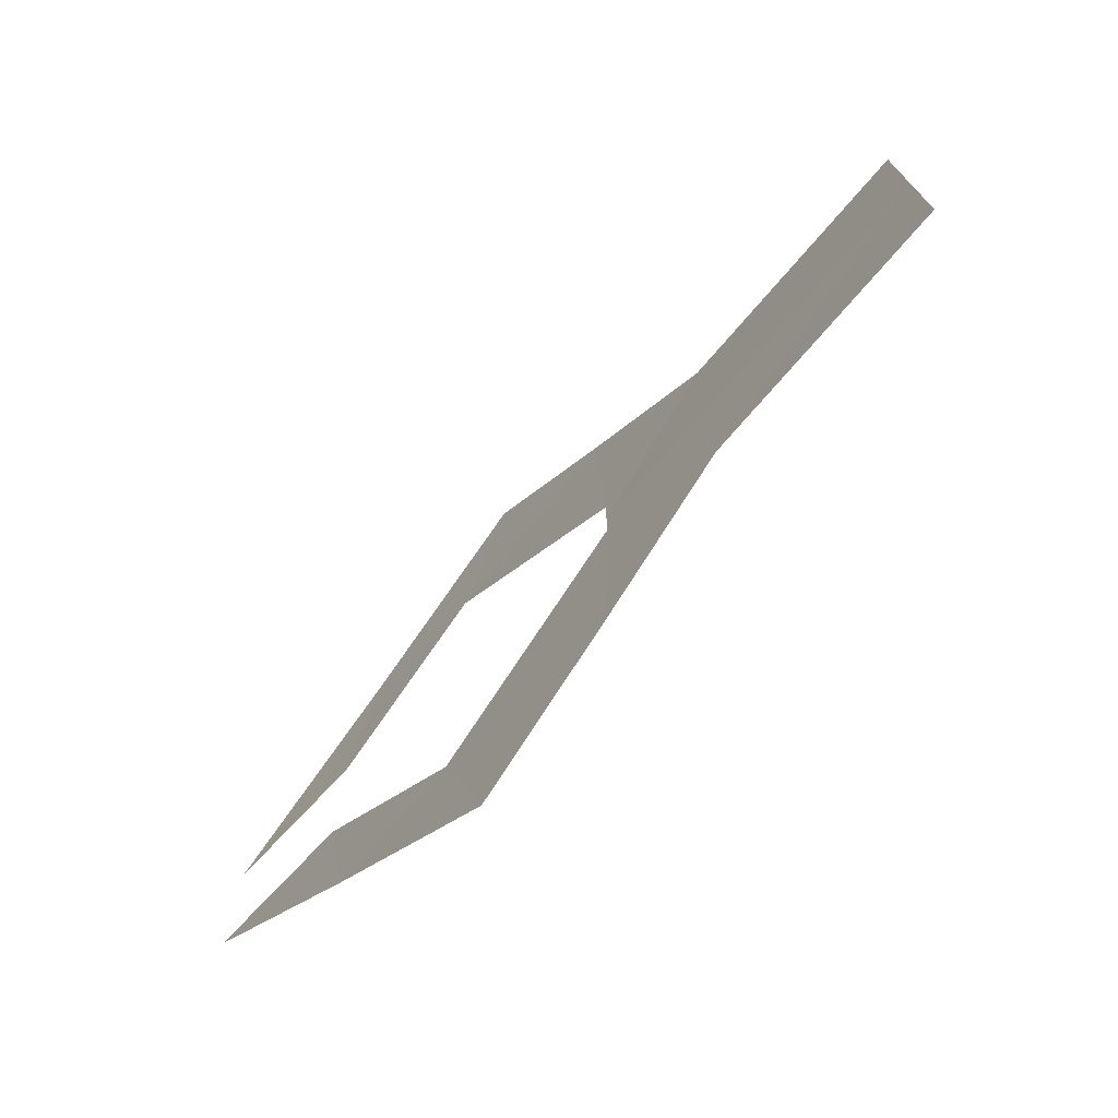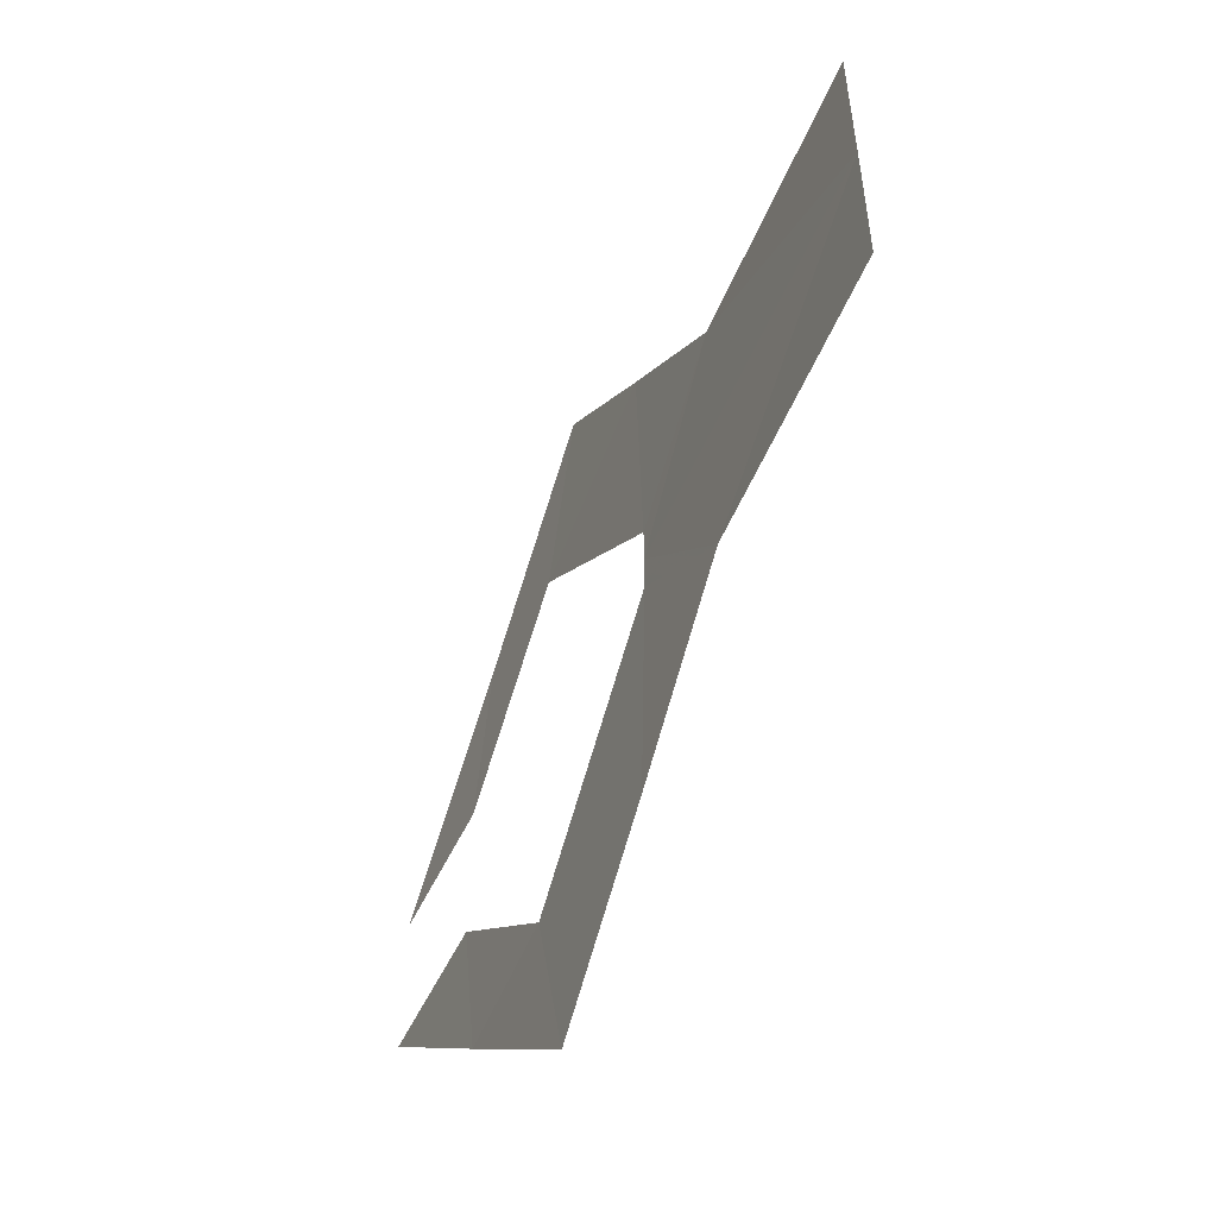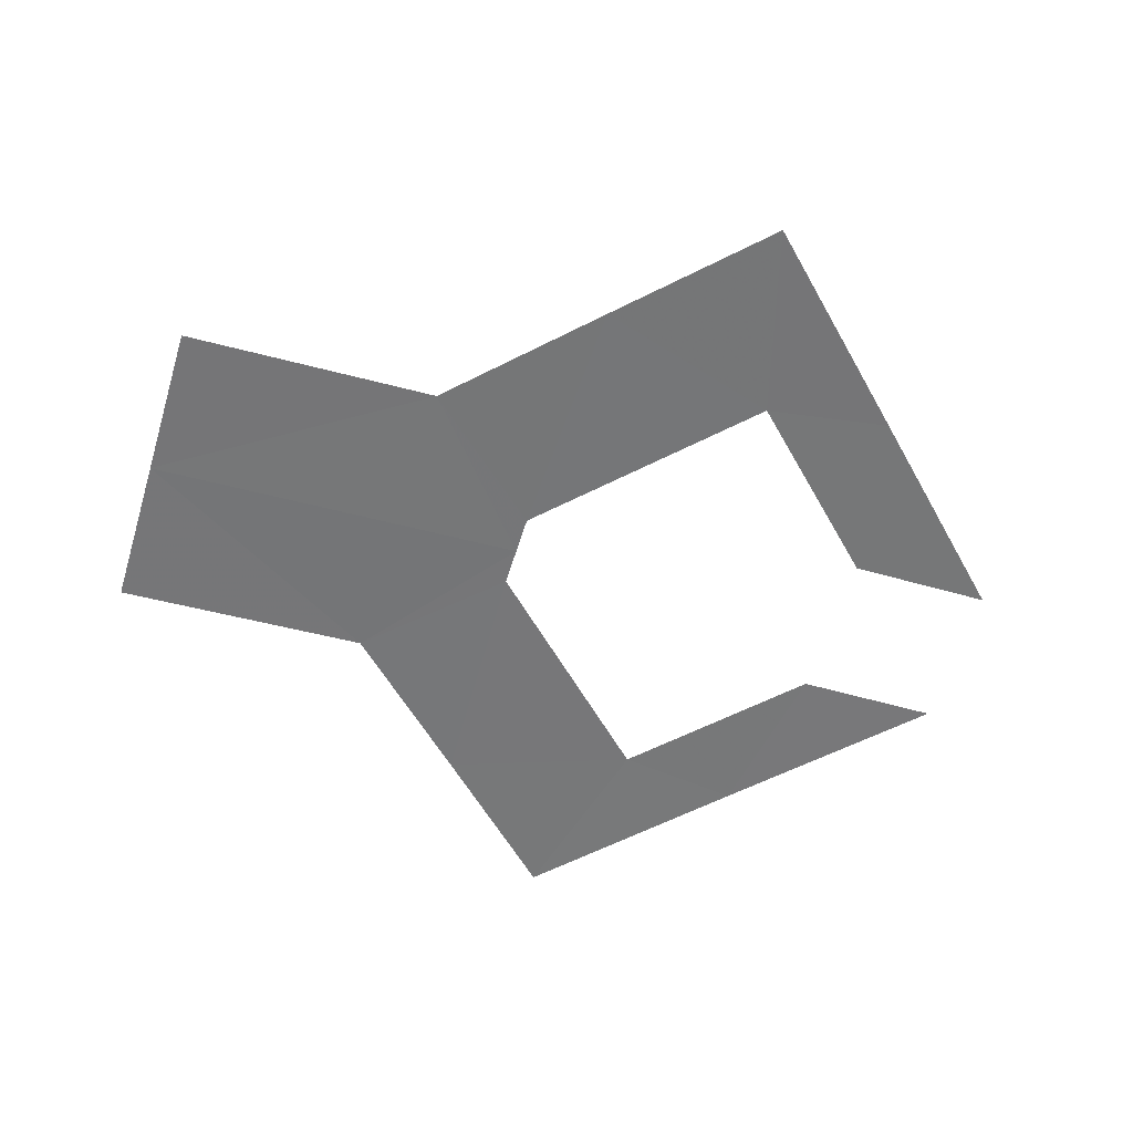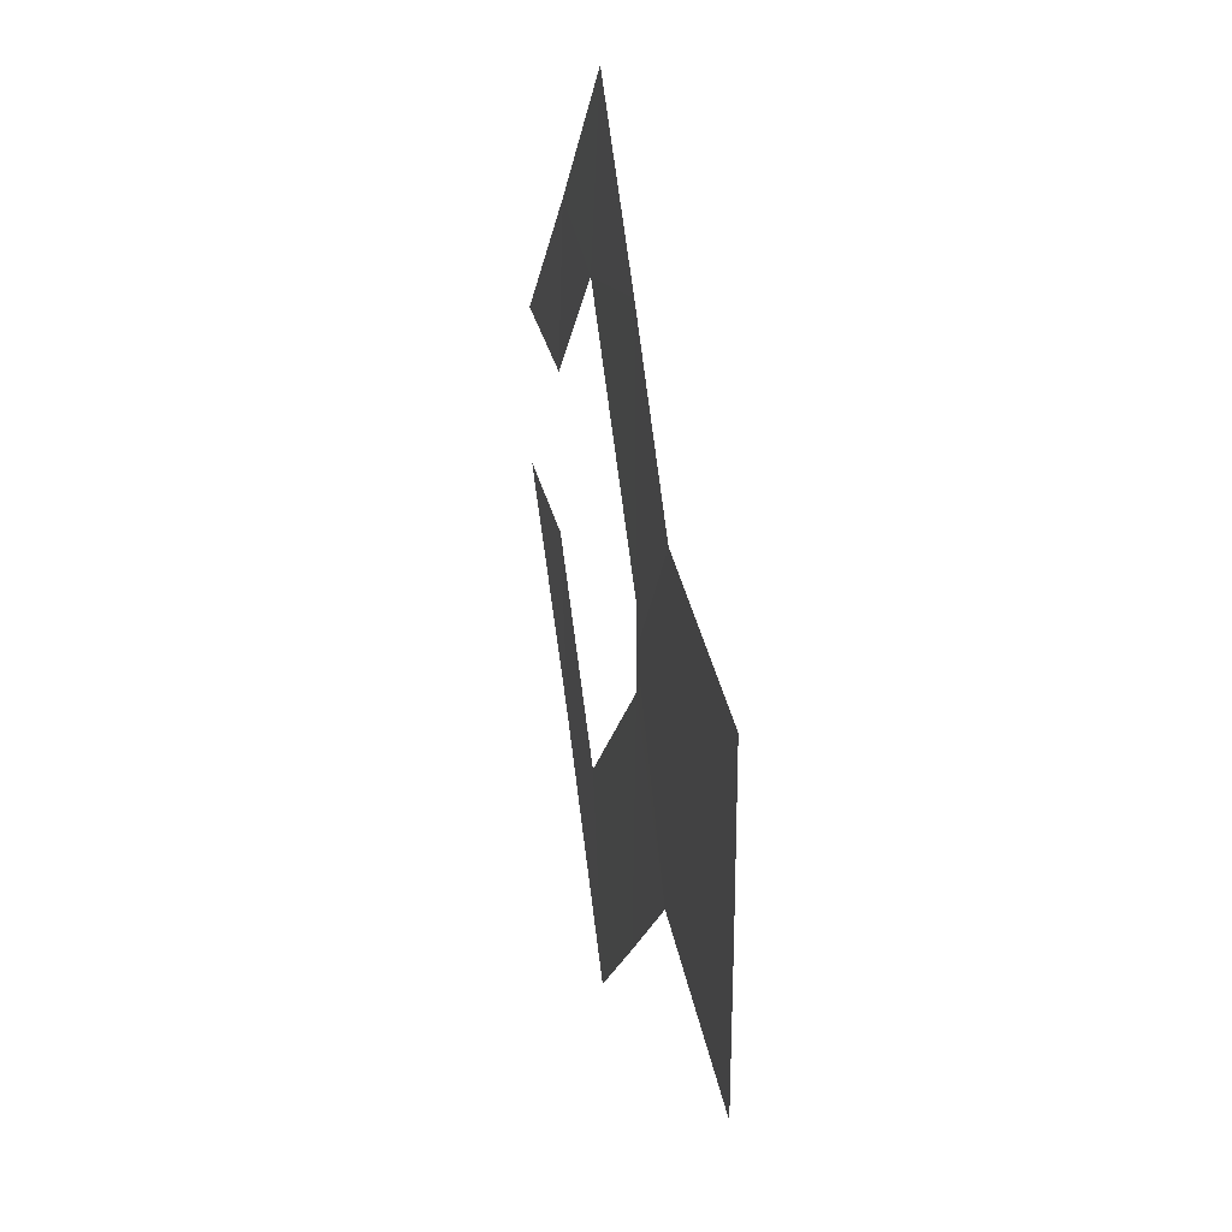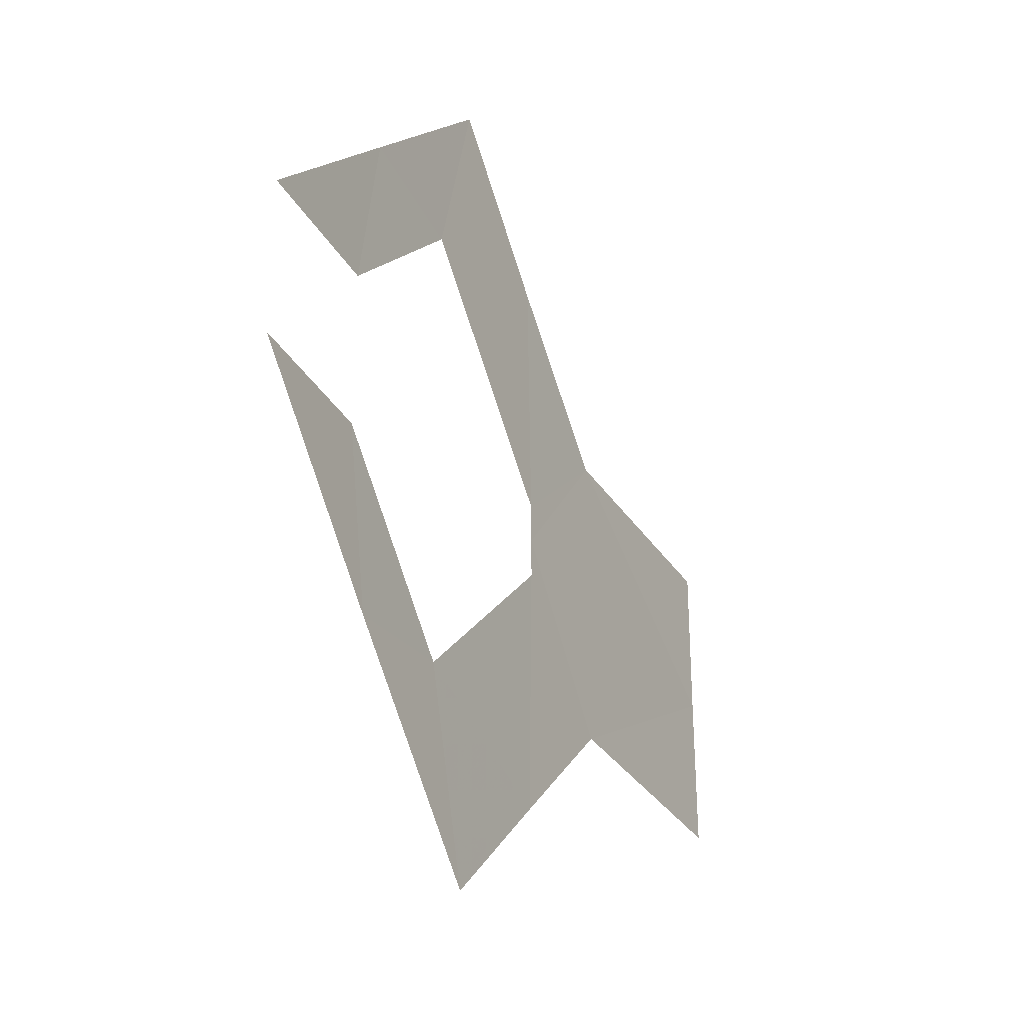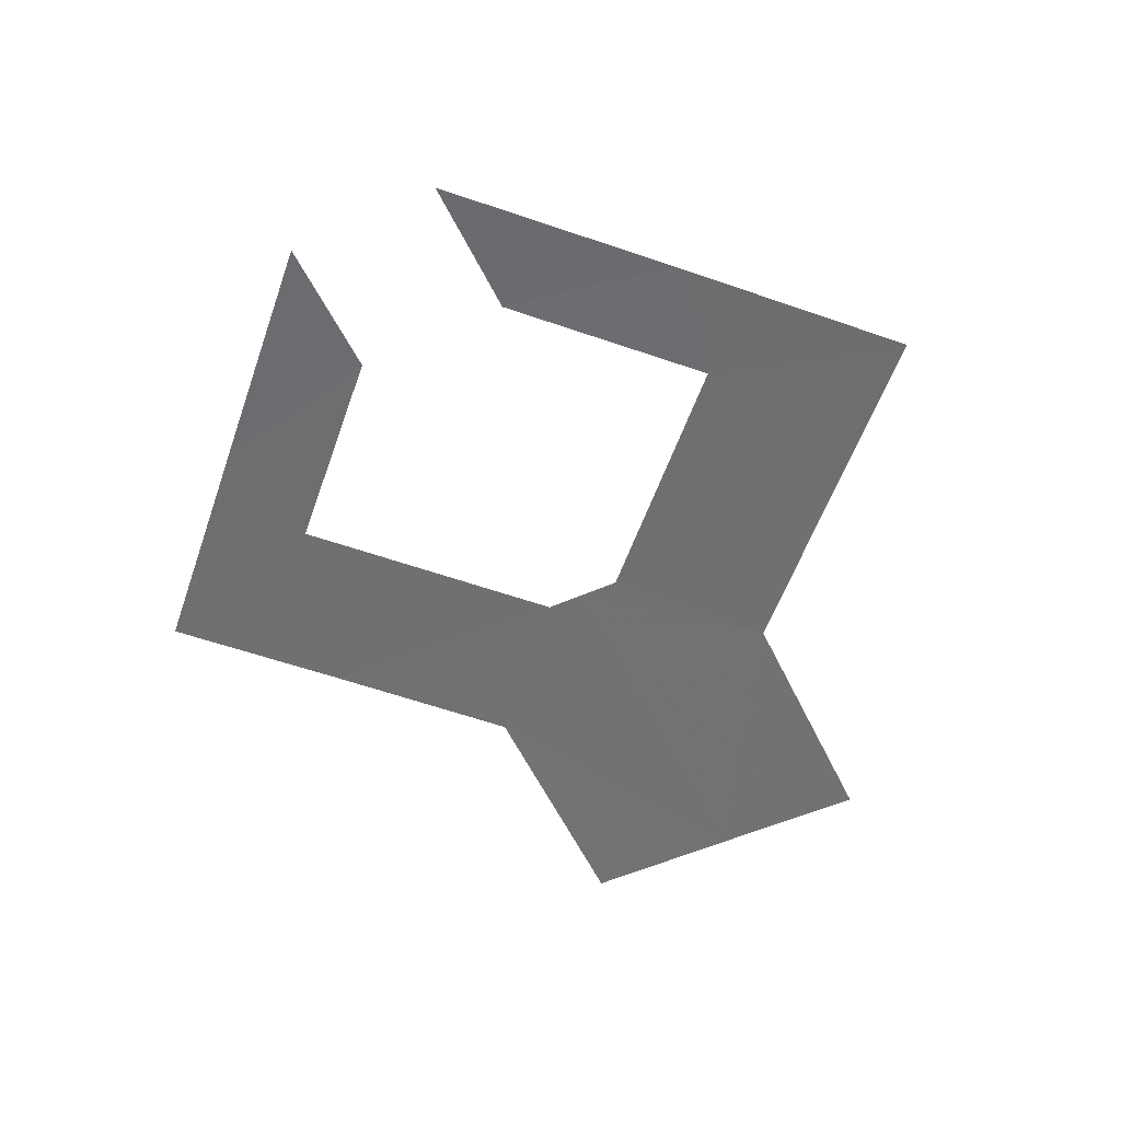
<metadata>
{"format":"obj","ext":"obj","renderer":"f3d","projection":"perspective","resolution":1024,"background":"white","views":[{"elev":-74.5,"azim":46.0,"up":"+Z"},{"elev":-55.4,"azim":63.8,"up":"+Z"},{"elev":-57.4,"azim":163.1,"up":"+Y"},{"elev":29.2,"azim":77.7,"up":"+Z"},{"elev":-32.3,"azim":-65.6,"up":"+Z"},{"elev":-53.0,"azim":-64.5,"up":"+Y"}]}
</metadata>
<code>
v -0.06197 0.08154 -0.0148
v -0.06197 0.08154 -0.0143
v -0.06279 0.08159 -0.0143
v -0.06322 0.08161 -0.01387
v -0.06366 0.08162 -0.01345
v -0.06382 0.08163 -0.01406
v -0.06279 0.08159 -0.0143
v -0.06322 0.08161 -0.01387
v -0.0632 0.08161 -0.01467
v -0.06322 0.08161 -0.01387
v -0.06382 0.08163 -0.01406
v -0.0632 0.08161 -0.01467
v -0.06197 0.08154 -0.0148
v -0.06279 0.08159 -0.0143
v -0.0632 0.08161 -0.0148
v -0.06279 0.08159 -0.0143
v -0.0632 0.08161 -0.01467
v -0.0632 0.08161 -0.0148
v -0.06382 0.08163 -0.01406
v -0.06366 0.08162 -0.01345
v -0.06422 0.08164 -0.014
v -0.06382 0.08163 -0.01406
v -0.06422 0.08164 -0.014
v -0.06432 0.08164 -0.01455
v -0.06432 0.08164 -0.01455
v -0.06422 0.08164 -0.014
v -0.06478 0.08165 -0.01455
v -0.06197 0.08154 -0.0148
v -0.0632 0.08161 -0.0148
v -0.06279 0.08159 -0.0153
v -0.06197 0.08154 -0.0153
v -0.06197 0.08154 -0.0148
v -0.06279 0.08159 -0.0153
v -0.06279 0.08159 -0.0153
v -0.0632 0.08161 -0.0148
v -0.0632 0.08161 -0.01493
v -0.06279 0.08159 -0.0153
v -0.0632 0.08161 -0.01493
v -0.06322 0.08161 -0.01573
v -0.06322 0.08161 -0.01573
v -0.0632 0.08161 -0.01493
v -0.06382 0.08163 -0.01554
v -0.06322 0.08161 -0.01573
v -0.06382 0.08163 -0.01554
v -0.06366 0.08162 -0.01615
v -0.06382 0.08163 -0.01554
v -0.06432 0.08164 -0.01505
v -0.06422 0.08164 -0.0156
v -0.06366 0.08162 -0.01615
v -0.06382 0.08163 -0.01554
v -0.06422 0.08164 -0.0156
v -0.06422 0.08164 -0.0156
v -0.06432 0.08164 -0.01505
v -0.06478 0.08165 -0.01505
f 1 3 2
f 4 6 5
f 7 9 8
f 10 12 11
f 13 15 14
f 16 18 17
f 19 21 20
f 22 24 23
f 25 27 26
f 28 30 29
f 31 33 32
f 34 36 35
f 37 39 38
f 40 42 41
f 43 45 44
f 46 48 47
f 49 51 50
f 52 54 53

</code>
